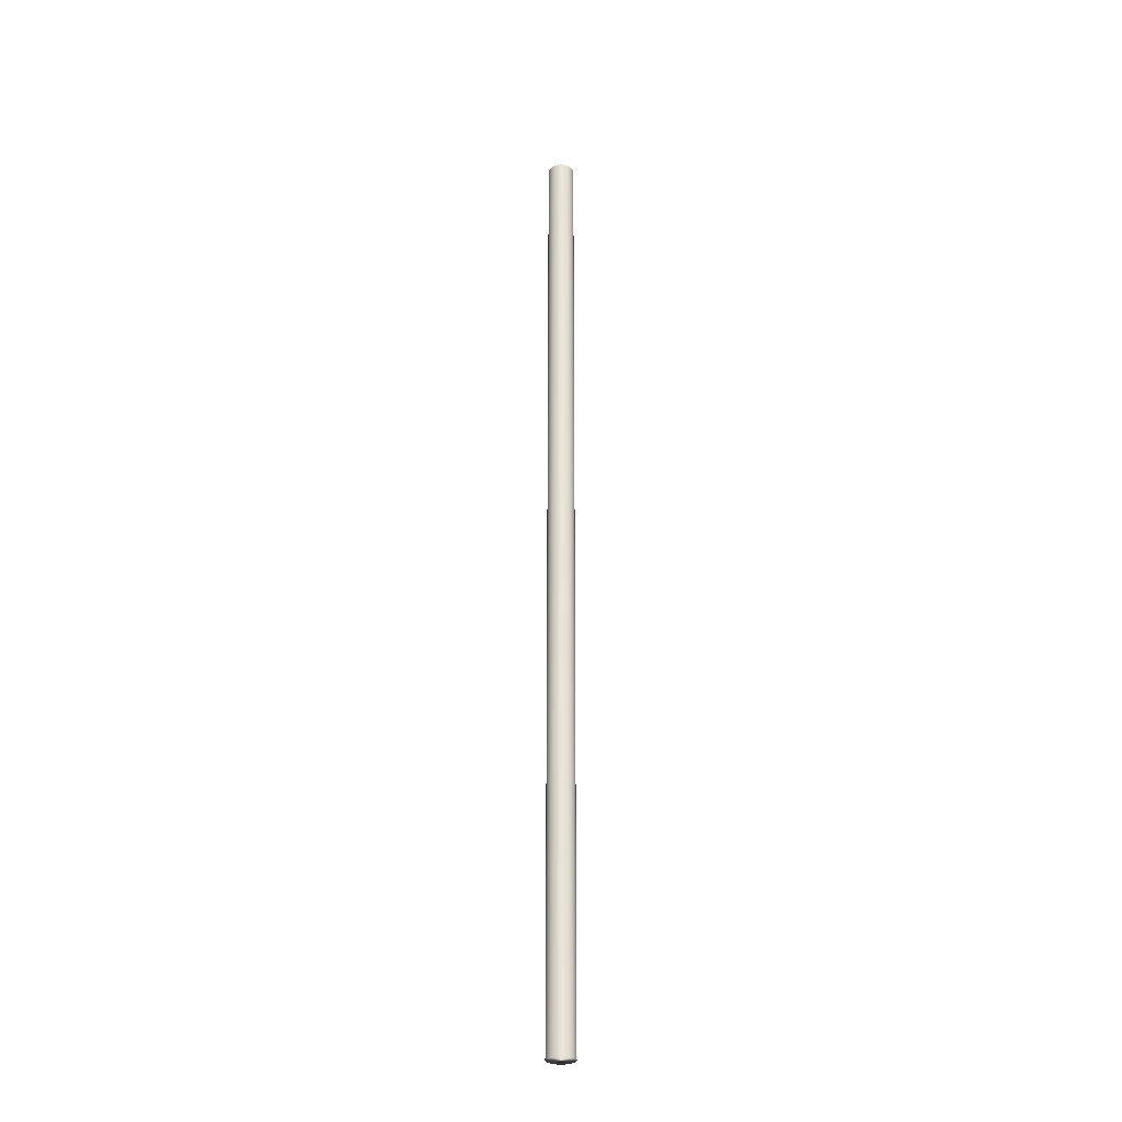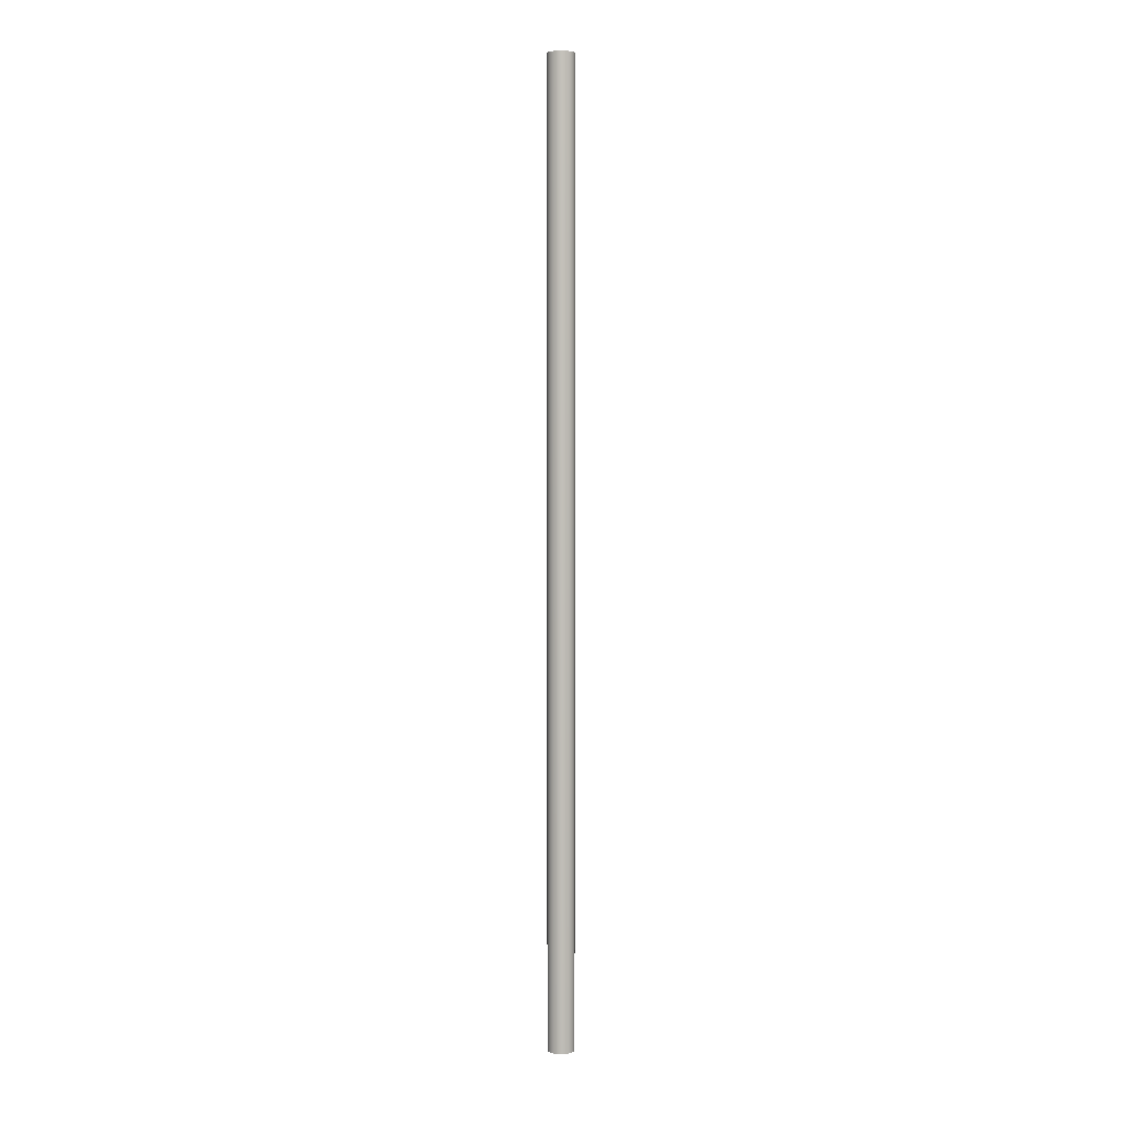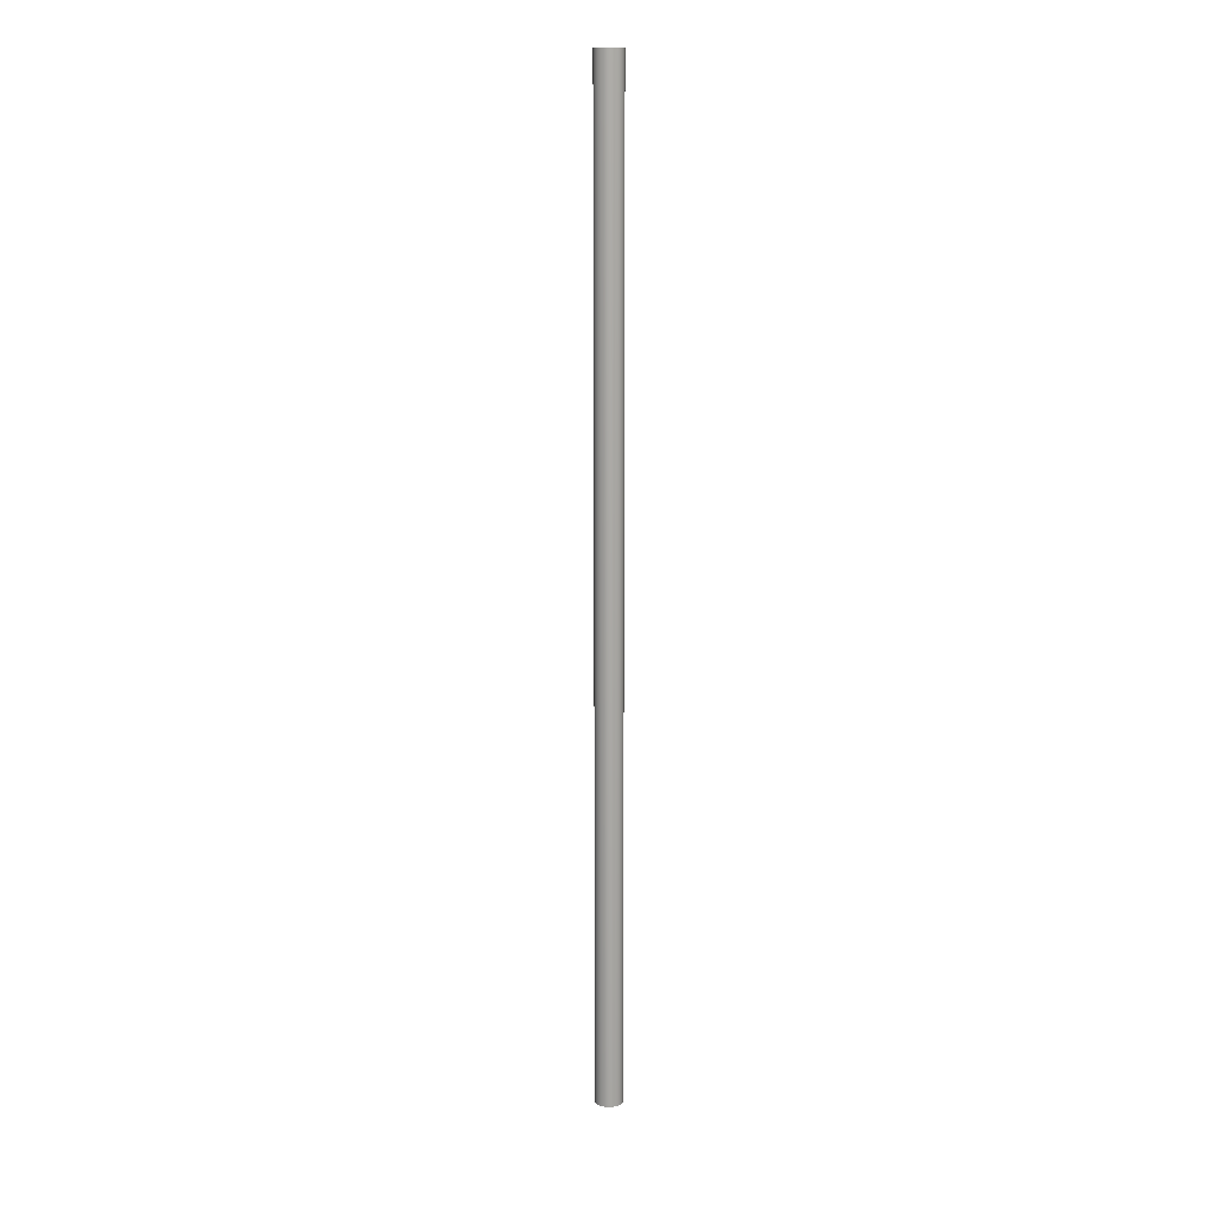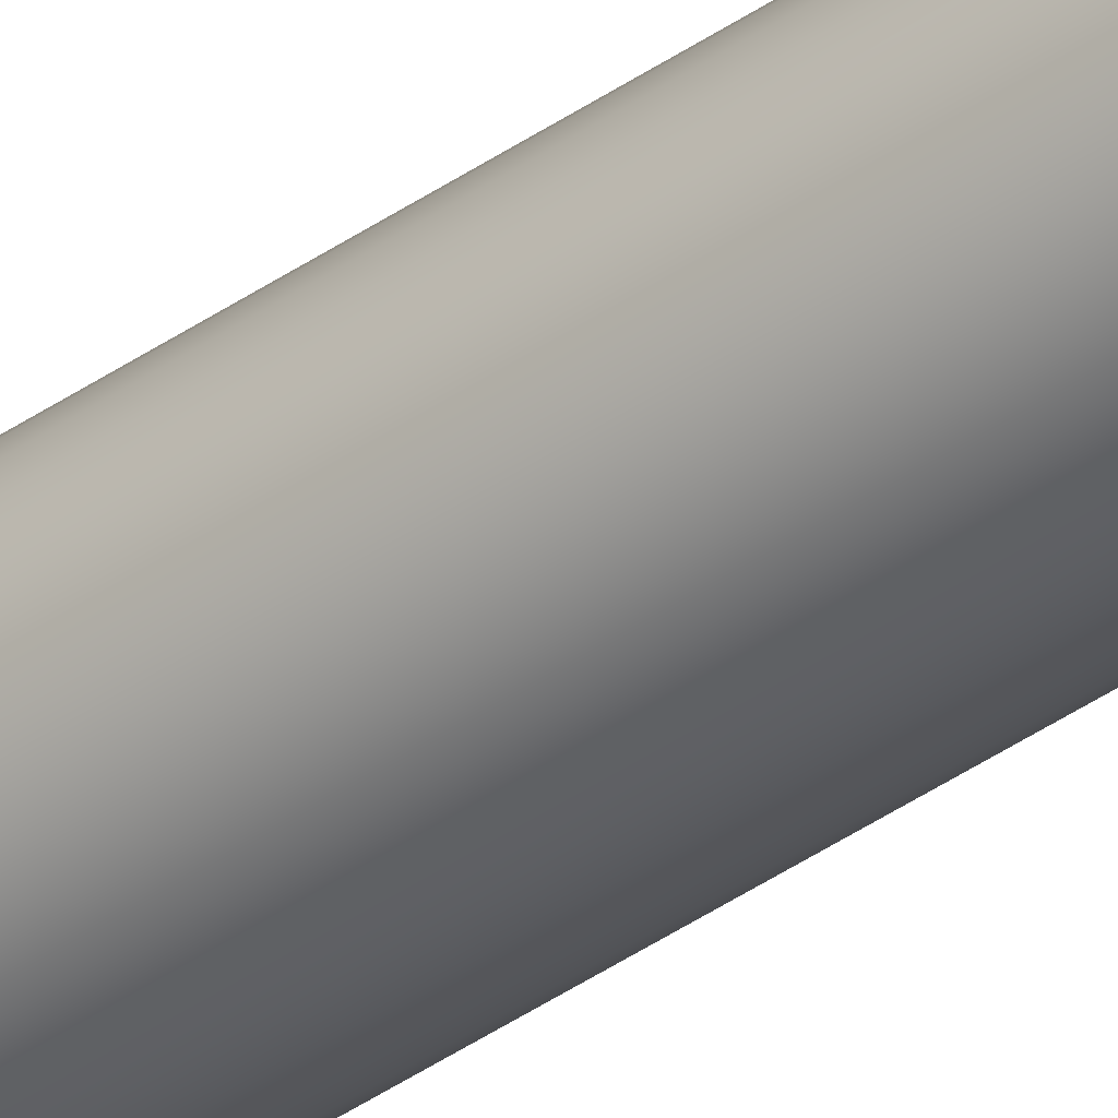
<metadata>
{"format":"obj","ext":"obj","renderer":"f3d","projection":"perspective","resolution":1024,"background":"white","views":[{"elev":-29.0,"azim":-56.4,"up":"+Y"},{"elev":4.2,"azim":79.3,"up":"+Y"},{"elev":14.9,"azim":-30.1,"up":"+Y"},{"elev":-39.8,"azim":131.0,"up":"+Z"}]}
</metadata>
<code>
o Pole
v 0 -0.9182 -0.02555
v 0 0.9182 -0.02555
v 0.004985 -0.9182 -0.02506
v 0.004985 0.9182 -0.02506
v 0.009778 -0.9182 -0.02361
v 0.009778 0.9182 -0.02361
v 0.01419 -0.9182 -0.02124
v 0.01419 0.9182 -0.02124
v 0.01807 -0.9182 -0.01807
v 0.01807 0.9182 -0.01807
v 0.02124 -0.9182 -0.01419
v 0.02124 0.9182 -0.01419
v 0.02361 -0.9182 -0.009778
v 0.02361 0.9182 -0.009778
v 0.02506 -0.9182 -0.004985
v 0.02506 0.9182 -0.004985
v 0.02555 -0.9182 0
v 0.02555 0.9182 0
v 0.02506 -0.9182 0.004985
v 0.02506 0.9182 0.004985
v 0.02361 -0.9182 0.009778
v 0.02361 0.9182 0.009778
v 0.02124 -0.9182 0.01419
v 0.02124 0.9182 0.01419
v 0.01807 -0.9182 0.01807
v 0.01807 0.9182 0.01807
v 0.01419 -0.9182 0.02124
v 0.01419 0.9182 0.02124
v 0.009778 -0.9182 0.02361
v 0.009778 0.9182 0.02361
v 0.004985 -0.9182 0.02506
v 0.004985 0.9182 0.02506
v 0 -0.9182 0.02555
v 0 0.9182 0.02555
v -0.004985 -0.9182 0.02506
v -0.004985 0.9182 0.02506
v -0.009778 -0.9182 0.02361
v -0.009778 0.9182 0.02361
v -0.01419 -0.9182 0.02124
v -0.01419 0.9182 0.02124
v -0.01807 -0.9182 0.01807
v -0.01807 0.9182 0.01807
v -0.02124 -0.9182 0.01419
v -0.02124 0.9182 0.01419
v -0.02361 -0.9182 0.009778
v -0.02361 0.9182 0.009778
v -0.02506 -0.9182 0.004985
v -0.02506 0.9182 0.004985
v -0.02555 -0.9182 0
v -0.02555 0.9182 0
v -0.02506 -0.9182 -0.004985
v -0.02506 0.9182 -0.004985
v -0.02361 -0.9182 -0.009778
v -0.02361 0.9182 -0.009778
v -0.02124 -0.9182 -0.01419
v -0.02124 0.9182 -0.01419
v -0.01807 -0.9182 -0.01807
v -0.01807 0.9182 -0.01807
v -0.01419 -0.9182 -0.02124
v -0.01419 0.9182 -0.02124
v -0.009778 -0.9182 -0.02361
v -0.009778 0.9182 -0.02361
v -0.004985 -0.9182 -0.02506
v -0.004985 0.9182 -0.02506
f 2 3 1
f 4 5 3
f 6 7 5
f 8 9 7
f 10 11 9
f 12 13 11
f 14 15 13
f 16 17 15
f 18 19 17
f 20 21 19
f 22 23 21
f 24 25 23
f 26 27 25
f 28 29 27
f 30 31 29
f 32 33 31
f 34 35 33
f 36 37 35
f 38 39 37
f 40 41 39
f 42 43 41
f 44 45 43
f 46 47 45
f 48 49 47
f 50 51 49
f 52 53 51
f 54 55 53
f 56 57 55
f 58 59 57
f 60 61 59
f 38 22 6
f 62 63 61
f 64 1 63
f 31 47 63
f 2 4 3
f 4 6 5
f 6 8 7
f 8 10 9
f 10 12 11
f 12 14 13
f 14 16 15
f 16 18 17
f 18 20 19
f 20 22 21
f 22 24 23
f 24 26 25
f 26 28 27
f 28 30 29
f 30 32 31
f 32 34 33
f 34 36 35
f 36 38 37
f 38 40 39
f 40 42 41
f 42 44 43
f 44 46 45
f 46 48 47
f 48 50 49
f 50 52 51
f 52 54 53
f 54 56 55
f 56 58 57
f 58 60 59
f 60 62 61
f 6 4 2
f 2 64 62
f 62 60 58
f 58 56 54
f 54 52 50
f 50 48 46
f 46 44 42
f 42 40 38
f 38 36 34
f 34 32 30
f 30 28 26
f 26 24 22
f 22 20 18
f 18 16 14
f 14 12 10
f 10 8 6
f 6 2 62
f 62 58 54
f 54 50 46
f 46 42 38
f 38 34 30
f 30 26 22
f 22 18 14
f 14 10 6
f 6 62 54
f 54 46 38
f 38 30 22
f 22 14 6
f 6 54 38
f 62 64 63
f 64 2 1
f 63 1 3
f 3 5 7
f 7 9 11
f 11 13 15
f 15 17 19
f 19 21 23
f 23 25 27
f 27 29 31
f 31 33 35
f 35 37 39
f 39 41 43
f 43 45 47
f 47 49 51
f 51 53 55
f 55 57 59
f 59 61 63
f 63 3 7
f 7 11 15
f 15 19 23
f 23 27 31
f 31 35 39
f 39 43 47
f 47 51 55
f 55 59 63
f 63 7 15
f 15 23 31
f 31 39 47
f 47 55 63
f 63 15 31

</code>
